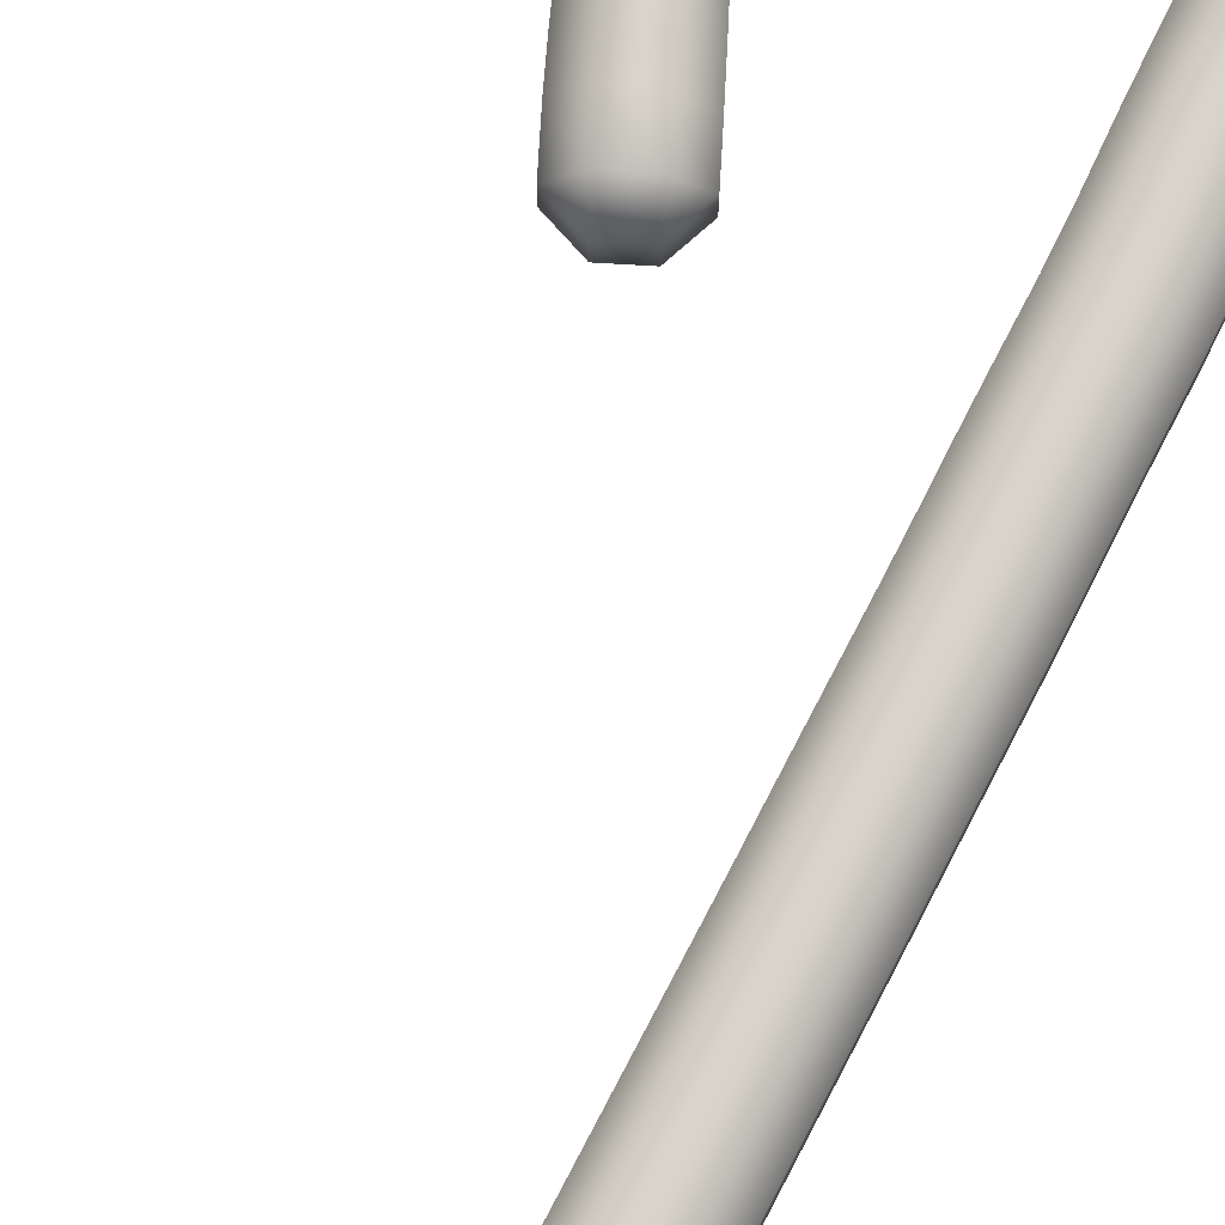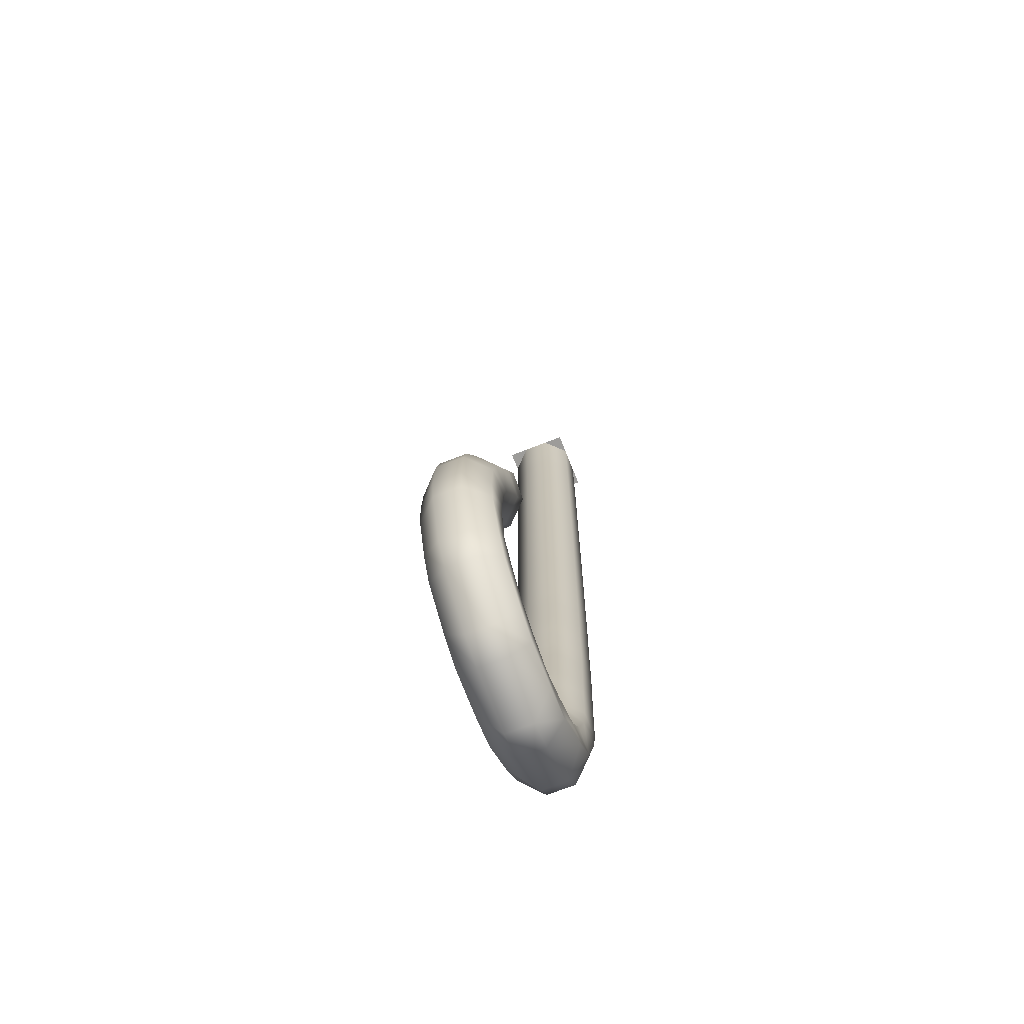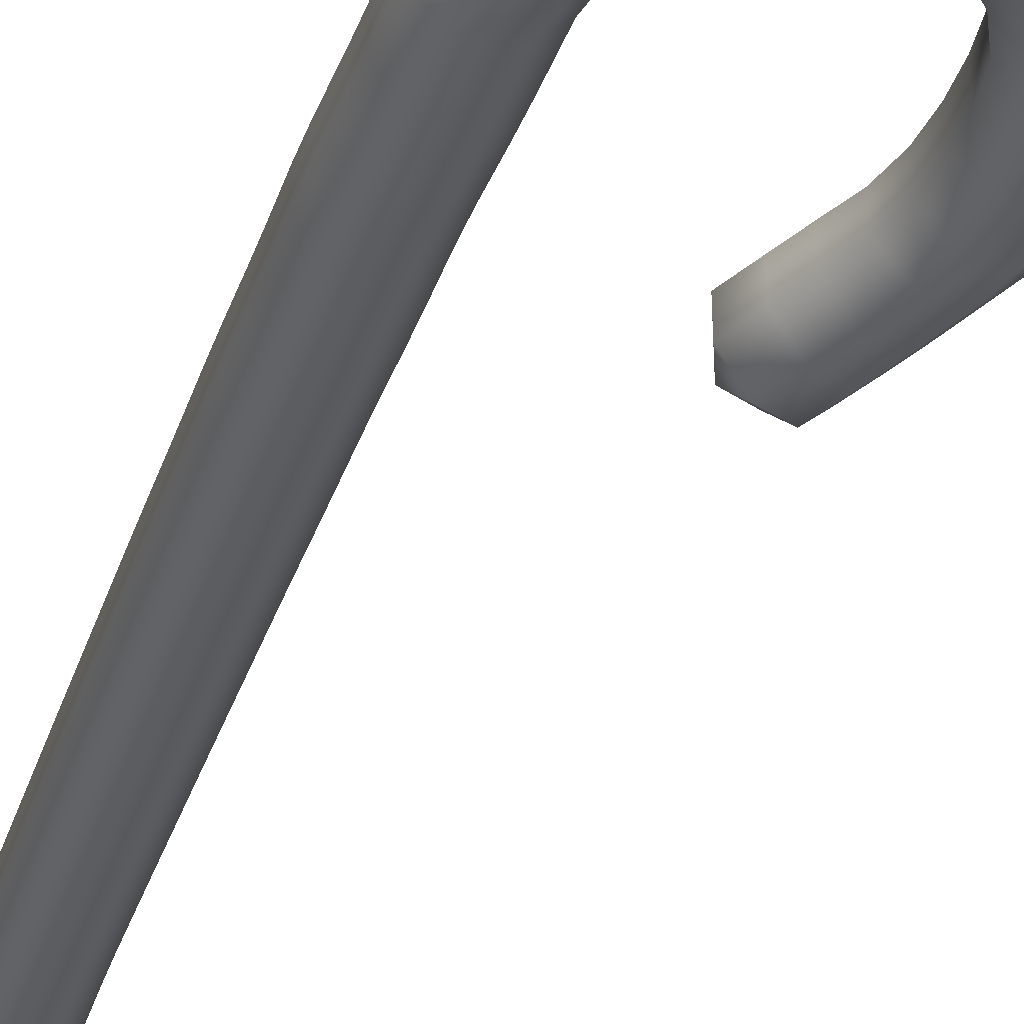
<metadata>
{"format":"obj","ext":"obj","renderer":"f3d","projection":"perspective","resolution":1024,"background":"white","views":[{"elev":75.5,"azim":28.3,"up":"+Y"},{"elev":-70.2,"azim":-68.5,"up":"+Z"},{"elev":-35.6,"azim":163.4,"up":"+Y"}]}
</metadata>
<code>
v  0.5 0.5 -0.02422
v  -0.5 0.5 -0.02422
v  -0.5 -0.5 -0.02422
v  0.5 -0.5 -0.02422
v  -0.4915 0.1972 -0.7339
v  -0.5 0.1972 -0.02422
v  -0.1972 0.5 -0.02422
v  -0.1886 0.5 -0.7216
v  -0.4915 -0.1972 -0.7339
v  -0.4905 0.1972 -1.162
v  -0.4905 -0.1972 -1.162
v  0.2063 0.5 -1.135
v  -0.1878 0.5 -1.15
v  0.2057 0.5 -0.7061
v  -0.4953 0.1972 -1.783
v  -0.1925 0.5 -1.785
v  -0.4953 -0.1972 -1.783
v  -0.4989 0.1972 -2.211
v  -0.4989 -0.1972 -2.211
v  0.1983 0.5 -2.216
v  -0.1961 0.5 -2.213
v  0.2018 0.5 -1.788
v  -0.5042 0.1972 -2.79
v  -0.2014 0.5 -2.793
v  -0.5042 -0.1972 -2.79
v  -0.5081 0.1972 -3.218
v  -0.5081 -0.1972 -3.218
v  0.1891 0.5 -3.224
v  -0.2054 0.5 -3.221
v  0.193 0.5 -2.796
v  -0.5136 0.1972 -3.798
v  -0.2108 0.5 -3.8
v  -0.5136 -0.1972 -3.798
v  -0.5181 0.1972 -4.226
v  -0.5181 -0.1972 -4.226
v  0.1791 0.5 -4.232
v  -0.2154 0.5 -4.229
v  0.1836 0.5 -3.804
v  -0.5249 0.1972 -4.804
v  -0.2222 0.5 -4.808
v  -0.5249 -0.1972 -4.804
v  -0.5299 0.1972 -5.233
v  -0.5299 -0.1972 -5.233
v  0.1673 0.5 -5.241
v  -0.2271 0.5 -5.236
v  0.1722 0.5 -4.813
v  -0.5363 0.1972 -5.812
v  -0.2336 0.5 -5.816
v  -0.5363 -0.1972 -5.812
v  -0.5423 0.1972 -6.241
v  -0.5423 -0.1972 -6.241
v  0.1549 0.5 -6.248
v  -0.2395 0.5 -6.244
v  0.1608 0.5 -5.82
v  -0.552 0.1972 -6.818
v  -0.2493 0.5 -6.823
v  -0.552 -0.1972 -6.818
v  -0.5583 0.1972 -7.246
v  -0.5583 -0.1972 -7.246
v  0.1388 0.5 -7.258
v  -0.2556 0.5 -7.251
v  0.1451 0.5 -6.829
v  -0.5656 0.1972 -7.827
v  -0.2629 0.5 -7.831
v  -0.5656 -0.1972 -7.827
v  -0.5743 0.1972 -8.255
v  -0.5743 -0.1972 -8.255
v  0.1228 0.5 -8.264
v  -0.2715 0.5 -8.259
v  0.1315 0.5 -7.836
v  -0.5904 0.1972 -8.828
v  -0.2877 0.5 -8.837
v  -0.5904 -0.1972 -8.828
v  -0.5991 0.1972 -9.256
v  -0.5991 -0.1972 -9.256
v  0.09781 0.5 -9.276
v  -0.2964 0.5 -9.265
v  0.1066 0.5 -8.848
v  -0.6068 0.1972 -9.843
v  -0.304 0.5 -9.847
v  -0.6068 -0.1972 -9.843
v  -0.6216 0.1972 -10.27
v  -0.6216 -0.1972 -10.27
v  0.07543 0.5 -10.28
v  -0.3186 0.5 -10.28
v  0.09038 0.5 -9.852
v  -0.6547 0.1972 -10.86
v  -0.3524 0.5 -10.87
v  -0.6547 -0.1972 -10.86
v  -0.6735 0.1972 -11.28
v  -0.6735 -0.1972 -11.28
v  0.02255 0.5 -11.32
v  -0.3711 0.5 -11.3
v  0.04119 0.5 -10.89
v  -0.6949 0.1976 -11.97
v  -0.3909 0.5 -11.98
v  -0.6949 -0.1977 -11.97
v  -0.7852 0.1965 -12.38
v  -0.7852 -0.1965 -12.38
v  -0.09671 0.5 -12.42
v  -0.4668 0.5 -12.4
v  0.001794 0.5 -11.99
v  -0.9783 0.1995 -12.85
v  -0.6934 0.5 -12.97
v  -0.9784 -0.1995 -12.85
v  -1.285 0.1938 -13.15
v  -1.285 -0.1938 -13.15
v  -0.6942 0.5 -13.44
v  -0.945 0.5 -13.33
v  -0.3439 0.5 -13.11
v  -1.587 0.1993 -13.27
v  -1.436 0.5 -13.54
v  -1.587 -0.1994 -13.27
v  -2.017 0.1923 -13.27
v  -2.017 -0.1924 -13.27
v  -1.751 0.4999 -13.87
v  -1.874 0.4999 -13.64
v  -1.274 0.4999 -13.83
v  -2.248 0.1982 -13.18
v  -2.306 0.5 -13.49
v  -2.248 -0.1983 -13.18
v  -2.602 0.1947 -12.94
v  -2.602 -0.195 -12.94
v  -2.766 0.4999 -13.59
v  -2.701 0.4999 -13.27
v  -2.37 0.5 -13.81
v  -2.851 0.1984 -12.67
v  -3.063 0.4996 -12.89
v  -2.851 -0.199 -12.67
v  -3.027 0.196 -12.27
v  -3.027 -0.1932 -12.28
v  -3.507 0.5004 -12.73
v  -3.3 0.5009 -12.51
v  -3.305 0.4996 -13.15
v  -3.071 0.2002 -11.89
v  -3.369 0.5029 -11.96
v  -3.071 -0.1949 -11.89
v  -3.075 0.1997 -11.46
v  -3.076 -0.1931 -11.46
v  -3.752 0.5044 -11.61
v  -3.383 0.5039 -11.53
v  -3.713 0.5036 -12.04
v  -3.035 0.201 -11.03
v  -3.338 0.5038 -11.01
v  -3.036 -0.1944 -11.03
v  -2.921 0.198 -10.62
v  -2.921 -0.1947 -10.62
v  -3.608 0.5032 -10.56
v  -3.239 0.5024 -10.58
v  -3.721 0.5043 -10.98
v  -2.738 0.1968 -10.24
v  -3.015 0.4998 -10.11
v  -2.739 -0.1976 -10.24
v  -2.555 0.1943 -9.848
v  -2.556 -0.2001 -9.85
v  -3.193 0.4976 -9.567
v  -2.832 0.4973 -9.725
v  -3.364 0.4999 -9.959
v  -2.356 0.1915 -9.42
v  -2.629 0.4944 -9.29
v  -2.357 -0.2029 -9.422
v  -2.502 0.1898 -9.017
v  -2.504 -0.2046 -9.02
v  -2.86 0.1901 -8.851
v  -2.987 0.4947 -9.124
v  0.1972 0.5 -0.02422
v  0.5 0.1972 -0.02422
v  0.5082 0.1972 -0.694
v  0.5093 -0.1972 -1.122
v  0.5093 0.1972 -1.122
v  0.5082 -0.1972 -0.694
v  0.5046 0.1972 -1.79
v  0.5011 -0.1972 -2.219
v  0.5011 0.1972 -2.219
v  0.5046 -0.1972 -1.79
v  0.4958 0.1972 -2.799
v  0.4918 -0.1972 -3.227
v  0.4918 0.1972 -3.227
v  0.4958 -0.1972 -2.799
v  0.4864 0.1972 -3.807
v  0.4818 -0.1972 -4.235
v  0.4818 0.1972 -4.235
v  0.4864 -0.1972 -3.807
v  0.475 0.1972 -4.816
v  0.4701 -0.1972 -5.244
v  0.4701 0.1972 -5.244
v  0.475 -0.1972 -4.816
v  0.4636 0.1972 -5.824
v  0.4576 -0.1972 -6.252
v  0.4576 0.1972 -6.252
v  0.4636 -0.1972 -5.824
v  0.4479 0.1972 -6.835
v  0.4416 -0.1972 -7.263
v  0.4416 0.1972 -7.263
v  0.4479 -0.1972 -6.835
v  0.4343 0.1972 -7.84
v  0.4256 -0.1972 -8.268
v  0.4256 0.1972 -8.268
v  0.4343 -0.1972 -7.84
v  0.4092 0.1972 -8.856
v  0.4005 -0.1972 -9.284
v  0.4005 0.1972 -9.284
v  0.4092 -0.1972 -8.856
v  0.3931 0.1972 -9.856
v  0.3785 -0.1972 -10.28
v  0.3785 0.1972 -10.28
v  0.3931 -0.1972 -9.856
v  0.3435 0.1972 -10.91
v  0.3249 -0.1972 -11.34
v  0.3249 0.1972 -11.34
v  0.3435 -0.1972 -10.91
v  0.3046 0.1975 -12
v  0.2251 -0.1976 -12.42
v  0.2252 0.198 -12.42
v  0.3046 -0.1975 -12
v  -0.05693 0.1986 -13.21
v  -0.3171 -0.1982 -13.55
v  -0.3165 0.1994 -13.55
v  -0.05694 -0.1985 -13.21
v  -1.113 0.199 -14.09
v  -1.526 -0.1985 -14.2
v  -1.525 0.1996 -14.2
v  -1.113 -0.1991 -14.09
v  -2.421 0.1985 -14.11
v  -2.815 -0.1982 -13.94
v  -2.815 0.199 -13.94
v  -2.421 -0.1985 -14.11
v  -3.504 0.198 -13.38
v  -3.74 -0.1982 -13.02
v  -3.74 0.1991 -13.02
v  -3.504 -0.199 -13.38
v  -4.01 0.2016 -12.11
v  -4.06 -0.1928 -11.68
v  -4.06 0.2029 -11.68
v  -4.01 -0.1938 -12.1
v  -4.023 0.2024 -10.96
v  -3.931 -0.1937 -10.54
v  -3.931 0.2021 -10.54
v  -4.024 -0.1928 -10.96
v  -3.642 0.1973 -9.839
v  -3.472 -0.1994 -9.448
v  -3.471 0.195 -9.447
v  -3.644 -0.1971 -9.841
v  -3.262 0.192 -8.998
v  -2.861 -0.2044 -8.853
v  -3.263 -0.2024 -9
v  0.5 -0.1972 -0.02422
v  0.1972 -0.5 -0.02422
v  0.2057 -0.5 -0.7061
v  -0.1878 -0.5 -1.15
v  0.2063 -0.5 -1.135
v  -0.1886 -0.5 -0.7216
v  0.2018 -0.5 -1.788
v  -0.1961 -0.5 -2.213
v  0.1983 -0.5 -2.216
v  -0.1925 -0.5 -1.785
v  0.193 -0.5 -2.796
v  -0.2054 -0.5 -3.221
v  0.1891 -0.5 -3.224
v  -0.2014 -0.5 -2.793
v  0.1836 -0.5 -3.804
v  -0.2154 -0.5 -4.229
v  0.1791 -0.5 -4.232
v  -0.2108 -0.5 -3.8
v  0.1722 -0.5 -4.813
v  -0.2271 -0.5 -5.236
v  0.1673 -0.5 -5.241
v  -0.2222 -0.5 -4.808
v  0.1608 -0.5 -5.82
v  -0.2395 -0.5 -6.244
v  0.1549 -0.5 -6.248
v  -0.2336 -0.5 -5.816
v  0.1451 -0.5 -6.829
v  -0.2556 -0.5 -7.251
v  0.1388 -0.5 -7.258
v  -0.2493 -0.5 -6.823
v  0.1315 -0.5 -7.836
v  -0.2715 -0.5 -8.259
v  0.1228 -0.5 -8.264
v  -0.2629 -0.5 -7.831
v  0.1066 -0.5 -8.848
v  -0.2964 -0.5 -9.265
v  0.09781 -0.5 -9.276
v  -0.2877 -0.5 -8.837
v  0.09038 -0.5 -9.852
v  -0.3186 -0.5 -10.28
v  0.07543 -0.5 -10.28
v  -0.304 -0.5 -9.847
v  0.04119 -0.5 -10.89
v  -0.3711 -0.5 -11.3
v  0.02255 -0.5 -11.32
v  -0.3524 -0.5 -10.87
v  0.001796 -0.5 -11.99
v  -0.4669 -0.5 -12.4
v  -0.09703 -0.5 -12.42
v  -0.3913 -0.5 -11.98
v  -0.344 -0.5 -13.11
v  -0.9455 -0.5 -13.33
v  -0.6955 -0.5 -13.44
v  -0.6955 -0.5 -12.97
v  -1.274 -0.5001 -13.83
v  -1.874 -0.5001 -13.64
v  -1.752 -0.5001 -13.87
v  -1.438 -0.5 -13.54
v  -2.37 -0.5 -13.81
v  -2.7 -0.5001 -13.27
v  -2.766 -0.5001 -13.59
v  -2.307 -0.5 -13.49
v  -3.305 -0.5004 -13.15
v  -3.3 -0.4991 -12.52
v  -3.507 -0.4996 -12.73
v  -3.063 -0.5004 -12.89
v  -3.715 -0.4964 -12.03
v  -3.384 -0.4961 -11.52
v  -3.753 -0.4956 -11.6
v  -3.37 -0.4971 -11.96
v  -3.722 -0.4957 -10.98
v  -3.24 -0.4976 -10.58
v  -3.608 -0.4968 -10.56
v  -3.339 -0.4962 -11.01
v  -3.367 -0.5001 -9.964
v  -2.834 -0.5027 -9.73
v  -3.196 -0.5024 -9.571
v  -3.018 -0.5002 -10.12
v  -2.99 -0.5053 -9.129
v  -2.632 -0.5055 -9.296
v  -0.1972 -0.5 -0.02422
v  -0.5 -0.1972 -0.02422
g g pCube1_pCube1
f 1 2 3
f 3 4 1
f 5 6 7
f 7 8 5
f 9 5 10
f 10 11 9
f 12 13 8
f 8 14 12
f 15 10 13
f 13 16 15
f 17 15 18
f 18 19 17
f 20 21 16
f 16 22 20
f 23 18 21
f 21 24 23
f 25 23 26
f 26 27 25
f 28 29 24
f 24 30 28
f 31 26 29
f 29 32 31
f 33 31 34
f 34 35 33
f 36 37 32
f 32 38 36
f 39 34 37
f 37 40 39
f 41 39 42
f 42 43 41
f 44 45 40
f 40 46 44
f 47 42 45
f 45 48 47
f 49 47 50
f 50 51 49
f 52 53 48
f 48 54 52
f 55 50 53
f 53 56 55
f 57 55 58
f 58 59 57
f 60 61 56
f 56 62 60
f 63 58 61
f 61 64 63
f 65 63 66
f 66 67 65
f 68 69 64
f 64 70 68
f 71 66 69
f 69 72 71
f 73 71 74
f 74 75 73
f 76 77 72
f 72 78 76
f 79 74 77
f 77 80 79
f 81 79 82
f 82 83 81
f 84 85 80
f 80 86 84
f 87 82 85
f 85 88 87
f 89 87 90
f 90 91 89
f 92 93 88
f 88 94 92
f 95 90 93
f 93 96 95
f 97 95 98
f 98 99 97
f 100 101 96
f 96 102 100
f 103 98 101
f 101 104 103
f 105 103 106
f 106 107 105
f 108 109 104
f 104 110 108
f 111 106 109
f 109 112 111
f 113 111 114
f 114 115 113
f 116 117 112
f 112 118 116
f 119 114 117
f 117 120 119
f 121 119 122
f 122 123 121
f 124 125 120
f 120 126 124
f 127 122 125
f 125 128 127
f 129 127 130
f 130 131 129
f 132 133 128
f 128 134 132
f 135 130 133
f 133 136 135
f 137 135 138
f 138 139 137
f 140 141 136
f 136 142 140
f 143 138 141
f 141 144 143
f 145 143 146
f 146 147 145
f 148 149 144
f 144 150 148
f 151 146 149
f 149 152 151
f 153 151 154
f 154 155 153
f 156 157 152
f 152 158 156
f 159 154 157
f 157 160 159
f 161 159 162
f 162 163 161
f 164 162 160
f 160 165 164
f 14 166 167
f 167 168 14
f 169 170 168
f 168 171 169
f 22 12 170
f 170 172 22
f 173 174 172
f 172 175 173
f 30 20 174
f 174 176 30
f 177 178 176
f 176 179 177
f 38 28 178
f 178 180 38
f 181 182 180
f 180 183 181
f 46 36 182
f 182 184 46
f 185 186 184
f 184 187 185
f 54 44 186
f 186 188 54
f 189 190 188
f 188 191 189
f 62 52 190
f 190 192 62
f 193 194 192
f 192 195 193
f 70 60 194
f 194 196 70
f 197 198 196
f 196 199 197
f 78 68 198
f 198 200 78
f 201 202 200
f 200 203 201
f 86 76 202
f 202 204 86
f 205 206 204
f 204 207 205
f 94 84 206
f 206 208 94
f 209 210 208
f 208 211 209
f 102 92 210
f 210 212 102
f 213 214 212
f 212 215 213
f 110 100 214
f 214 216 110
f 217 218 216
f 216 219 217
f 118 108 218
f 218 220 118
f 221 222 220
f 220 223 221
f 126 116 222
f 222 224 126
f 225 226 224
f 224 227 225
f 134 124 226
f 226 228 134
f 229 230 228
f 228 231 229
f 142 132 230
f 230 232 142
f 233 234 232
f 232 235 233
f 150 140 234
f 234 236 150
f 237 238 236
f 236 239 237
f 158 148 238
f 238 240 158
f 241 242 240
f 240 243 241
f 165 156 242
f 242 244 165
f 245 164 244
f 244 246 245
f 171 247 248
f 248 249 171
f 250 251 249
f 249 252 250
f 175 169 251
f 251 253 175
f 254 255 253
f 253 256 254
f 179 173 255
f 255 257 179
f 258 259 257
f 257 260 258
f 183 177 259
f 259 261 183
f 262 263 261
f 261 264 262
f 187 181 263
f 263 265 187
f 266 267 265
f 265 268 266
f 191 185 267
f 267 269 191
f 270 271 269
f 269 272 270
f 195 189 271
f 271 273 195
f 274 275 273
f 273 276 274
f 199 193 275
f 275 277 199
f 278 279 277
f 277 280 278
f 203 197 279
f 279 281 203
f 282 283 281
f 281 284 282
f 207 201 283
f 283 285 207
f 286 287 285
f 285 288 286
f 211 205 287
f 287 289 211
f 290 291 289
f 289 292 290
f 215 209 291
f 291 293 215
f 294 295 293
f 293 296 294
f 219 213 295
f 295 297 219
f 298 299 297
f 297 300 298
f 223 217 299
f 299 301 223
f 302 303 301
f 301 304 302
f 227 221 303
f 303 305 227
f 306 307 305
f 305 308 306
f 231 225 307
f 307 309 231
f 310 311 309
f 309 312 310
f 235 229 311
f 311 313 235
f 314 315 313
f 313 316 314
f 239 233 315
f 315 317 239
f 318 319 317
f 317 320 318
f 243 237 319
f 319 321 243
f 322 323 321
f 321 324 322
f 246 241 323
f 323 325 246
f 163 245 325
f 325 326 163
f 252 327 328
f 328 9 252
f 256 250 11
f 11 17 256
f 260 254 19
f 19 25 260
f 264 258 27
f 27 33 264
f 268 262 35
f 35 41 268
f 272 266 43
f 43 49 272
f 276 270 51
f 51 57 276
f 280 274 59
f 59 65 280
f 284 278 67
f 67 73 284
f 288 282 75
f 75 81 288
f 292 286 83
f 83 89 292
f 296 290 91
f 91 97 296
f 300 294 99
f 99 105 300
f 304 298 107
f 107 113 304
f 308 302 115
f 115 121 308
f 312 306 123
f 123 129 312
f 316 310 131
f 131 137 316
f 320 314 139
f 139 145 320
f 324 318 147
f 147 153 324
f 326 322 155
f 155 161 326
f 163 162 164
f 164 245 163
f 14 8 7
f 7 166 14
f 16 13 12
f 12 22 16
f 24 21 20
f 20 30 24
f 32 29 28
f 28 38 32
f 40 37 36
f 36 46 40
f 48 45 44
f 44 54 48
f 56 53 52
f 52 62 56
f 64 61 60
f 60 70 64
f 72 69 68
f 68 78 72
f 80 77 76
f 76 86 80
f 88 85 84
f 84 94 88
f 96 93 92
f 92 102 96
f 104 101 100
f 100 110 104
f 112 109 108
f 108 118 112
f 120 117 116
f 116 126 120
f 128 125 124
f 124 134 128
f 136 133 132
f 132 142 136
f 144 141 140
f 140 150 144
f 152 149 148
f 148 158 152
f 160 157 156
f 156 165 160
f 171 168 167
f 167 247 171
f 172 170 169
f 169 175 172
f 176 174 173
f 173 179 176
f 180 178 177
f 177 183 180
f 184 182 181
f 181 187 184
f 188 186 185
f 185 191 188
f 192 190 189
f 189 195 192
f 196 194 193
f 193 199 196
f 200 198 197
f 197 203 200
f 204 202 201
f 201 207 204
f 208 206 205
f 205 211 208
f 212 210 209
f 209 215 212
f 216 214 213
f 213 219 216
f 220 218 217
f 217 223 220
f 224 222 221
f 221 227 224
f 228 226 225
f 225 231 228
f 232 230 229
f 229 235 232
f 236 234 233
f 233 239 236
f 240 238 237
f 237 243 240
f 244 242 241
f 241 246 244
f 252 249 248
f 248 327 252
f 253 251 250
f 250 256 253
f 257 255 254
f 254 260 257
f 261 259 258
f 258 264 261
f 265 263 262
f 262 268 265
f 269 267 266
f 266 272 269
f 273 271 270
f 270 276 273
f 277 275 274
f 274 280 277
f 281 279 278
f 278 284 281
f 285 283 282
f 282 288 285
f 289 287 286
f 286 292 289
f 293 291 290
f 290 296 293
f 297 295 294
f 294 300 297
f 301 299 298
f 298 304 301
f 305 303 302
f 302 308 305
f 309 307 306
f 306 312 309
f 313 311 310
f 310 316 313
f 317 315 314
f 314 320 317
f 321 319 318
f 318 324 321
f 325 323 322
f 322 326 325
f 5 9 328
f 328 6 5
f 17 11 10
f 10 15 17
f 25 19 18
f 18 23 25
f 33 27 26
f 26 31 33
f 41 35 34
f 34 39 41
f 49 43 42
f 42 47 49
f 57 51 50
f 50 55 57
f 65 59 58
f 58 63 65
f 73 67 66
f 66 71 73
f 81 75 74
f 74 79 81
f 89 83 82
f 82 87 89
f 97 91 90
f 90 95 97
f 105 99 98
f 98 103 105
f 113 107 106
f 106 111 113
f 121 115 114
f 114 119 121
f 129 123 122
f 122 127 129
f 137 131 130
f 130 135 137
f 145 139 138
f 138 143 145
f 153 147 146
f 146 151 153
f 161 155 154
f 154 159 161
f 10 5 8
f 8 13 10
f 18 15 16
f 16 21 18
f 26 23 24
f 24 29 26
f 34 31 32
f 32 37 34
f 42 39 40
f 40 45 42
f 50 47 48
f 48 53 50
f 58 55 56
f 56 61 58
f 66 63 64
f 64 69 66
f 74 71 72
f 72 77 74
f 82 79 80
f 80 85 82
f 90 87 88
f 88 93 90
f 98 95 96
f 96 101 98
f 106 103 104
f 104 109 106
f 114 111 112
f 112 117 114
f 122 119 120
f 120 125 122
f 130 127 128
f 128 133 130
f 138 135 136
f 136 141 138
f 146 143 144
f 144 149 146
f 154 151 152
f 152 157 154
f 159 160 162
f 168 170 12
f 12 14 168
f 172 174 20
f 20 22 172
f 176 178 28
f 28 30 176
f 180 182 36
f 36 38 180
f 184 186 44
f 44 46 184
f 188 190 52
f 52 54 188
f 192 194 60
f 60 62 192
f 196 198 68
f 68 70 196
f 200 202 76
f 76 78 200
f 204 206 84
f 84 86 204
f 208 210 92
f 92 94 208
f 212 214 100
f 100 102 212
f 216 218 108
f 108 110 216
f 220 222 116
f 116 118 220
f 224 226 124
f 124 126 224
f 228 230 132
f 132 134 228
f 232 234 140
f 140 142 232
f 236 238 148
f 148 150 236
f 240 242 156
f 156 158 240
f 164 165 244
f 249 251 169
f 169 171 249
f 253 255 173
f 173 175 253
f 257 259 177
f 177 179 257
f 261 263 181
f 181 183 261
f 265 267 185
f 185 187 265
f 269 271 189
f 189 191 269
f 273 275 193
f 193 195 273
f 277 279 197
f 197 199 277
f 281 283 201
f 201 203 281
f 285 287 205
f 205 207 285
f 289 291 209
f 209 211 289
f 293 295 213
f 213 215 293
f 297 299 217
f 217 219 297
f 301 303 221
f 221 223 301
f 305 307 225
f 225 227 305
f 309 311 229
f 229 231 309
f 313 315 233
f 233 235 313
f 317 319 237
f 237 239 317
f 321 323 241
f 241 243 321
f 245 246 325
f 9 11 250
f 250 252 9
f 17 19 254
f 254 256 17
f 25 27 258
f 258 260 25
f 33 35 262
f 262 264 33
f 41 43 266
f 266 268 41
f 49 51 270
f 270 272 49
f 57 59 274
f 274 276 57
f 65 67 278
f 278 280 65
f 73 75 282
f 282 284 73
f 81 83 286
f 286 288 81
f 89 91 290
f 290 292 89
f 97 99 294
f 294 296 97
f 105 107 298
f 298 300 105
f 113 115 302
f 302 304 113
f 121 123 306
f 306 308 121
f 129 131 310
f 310 312 129
f 137 139 314
f 314 316 137
f 145 147 318
f 318 320 145
f 153 155 322
f 322 324 153
f 163 326 161

</code>
